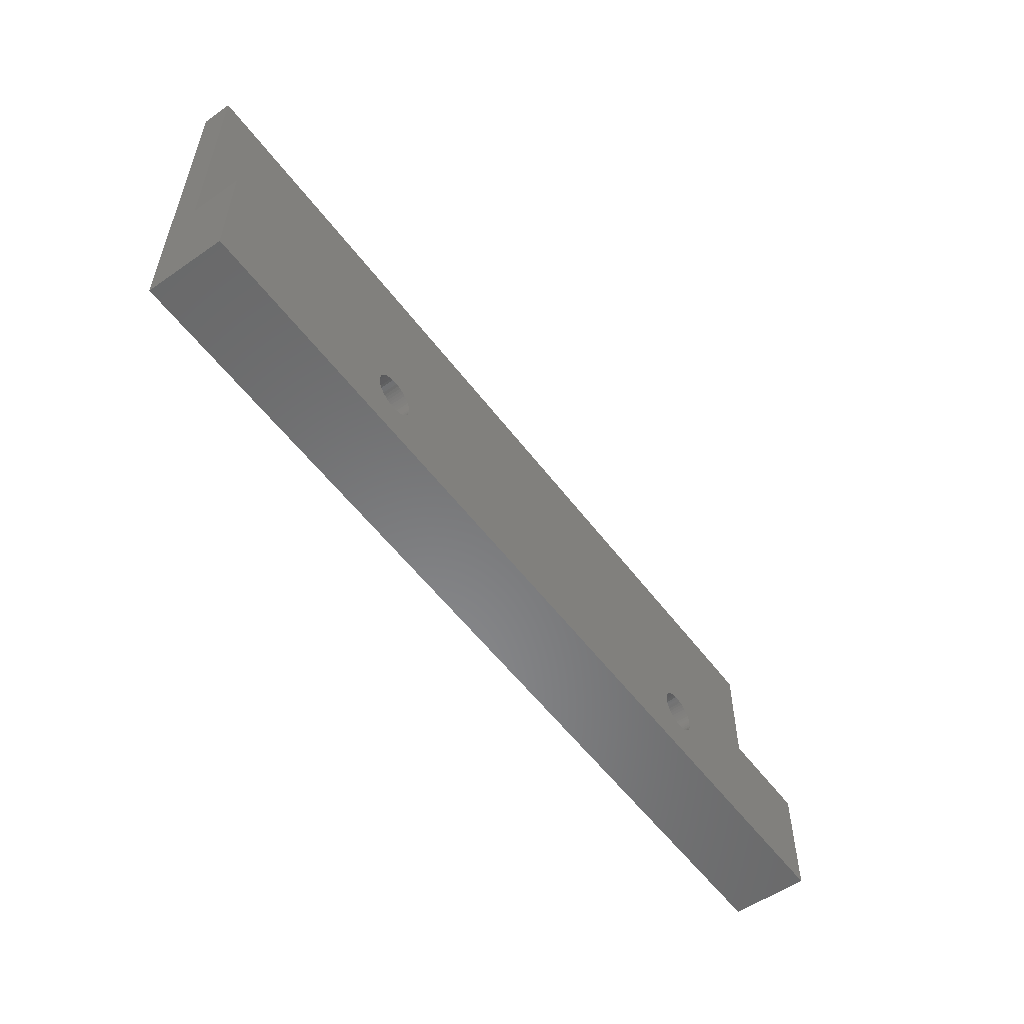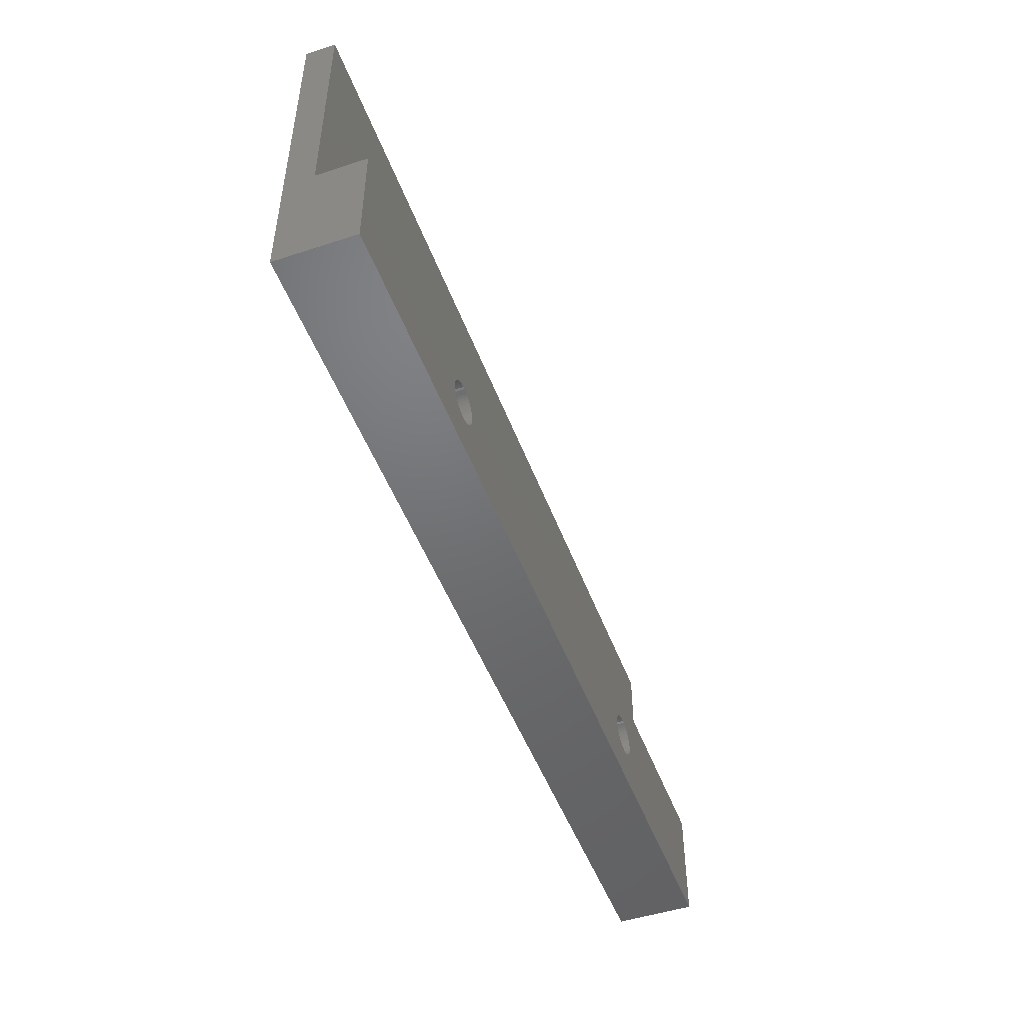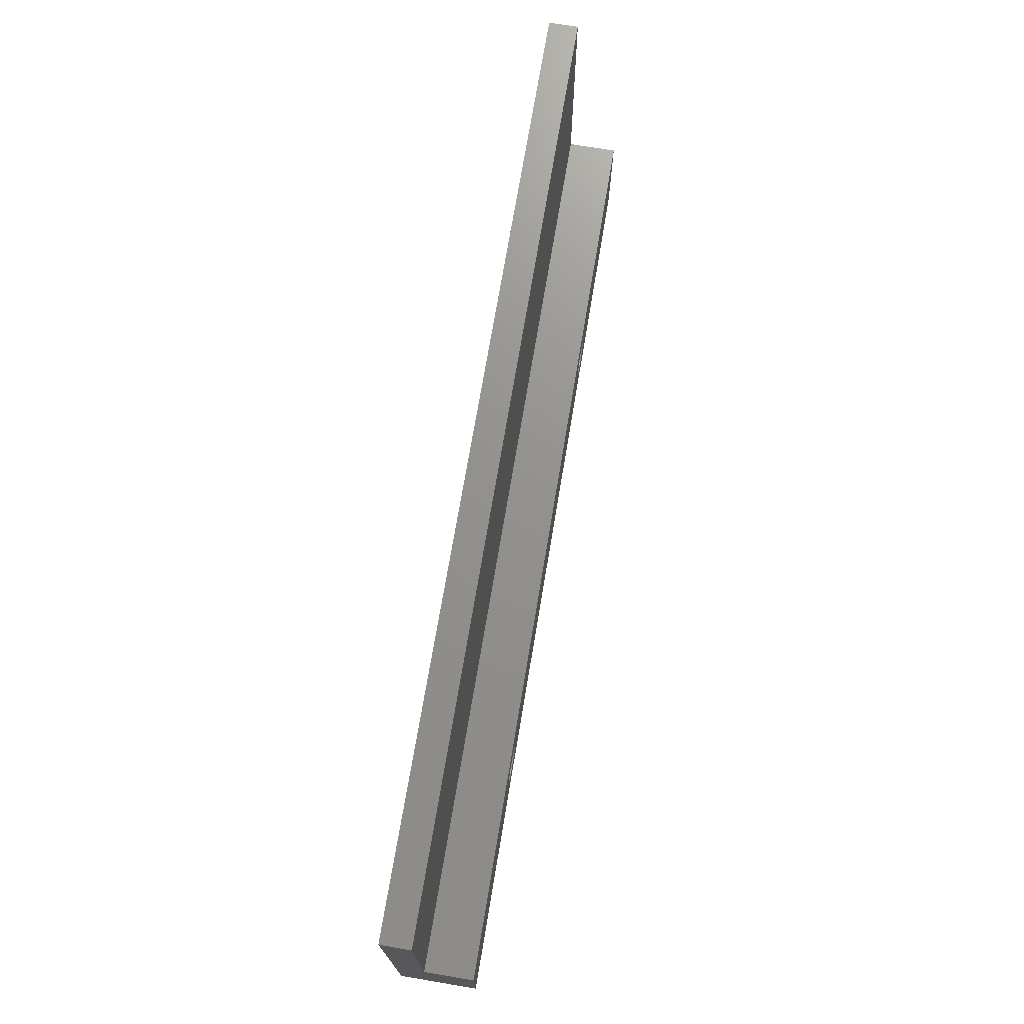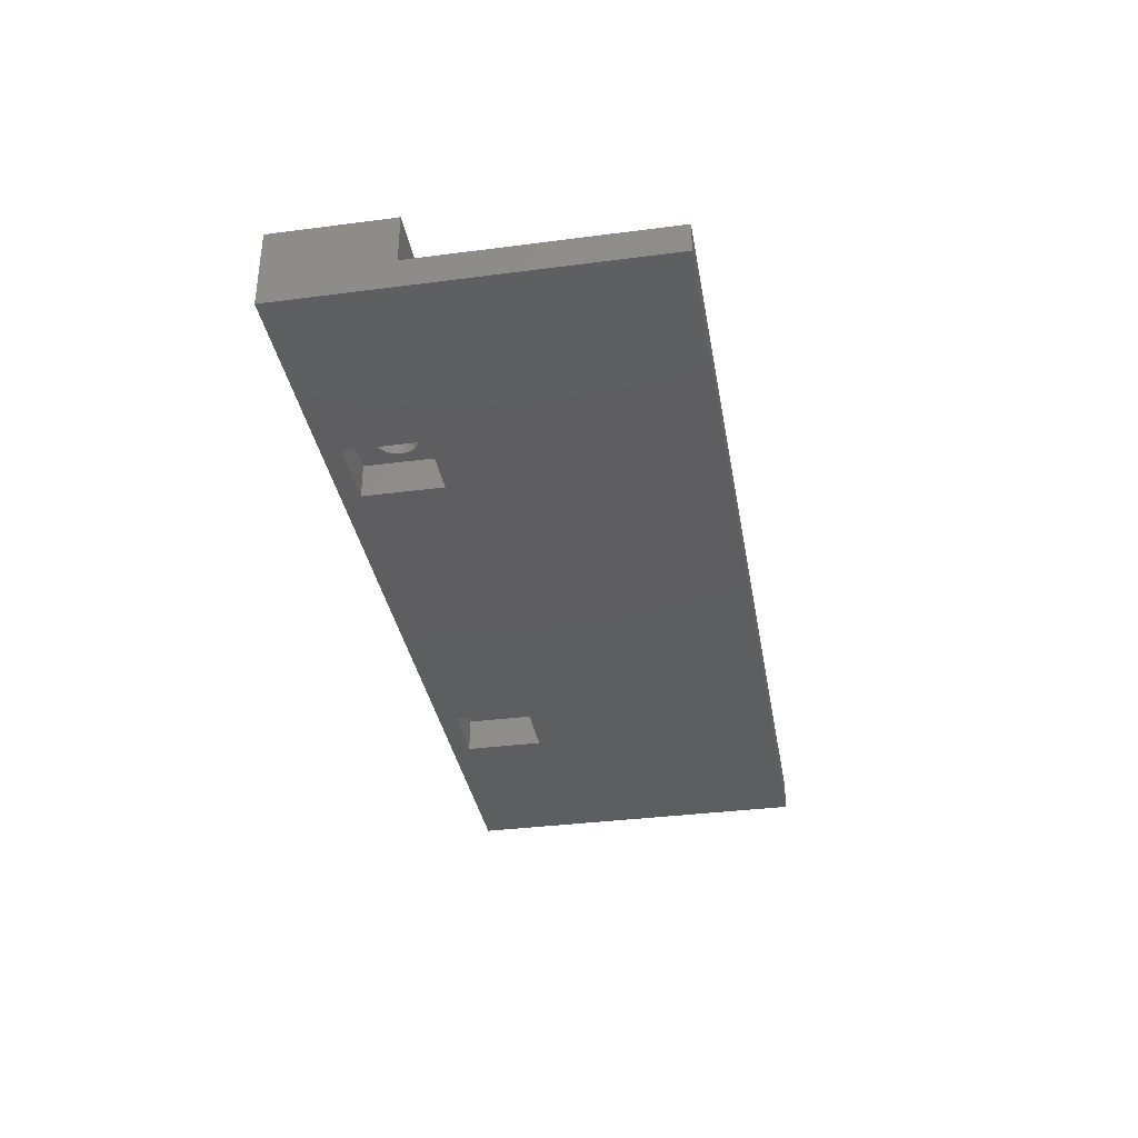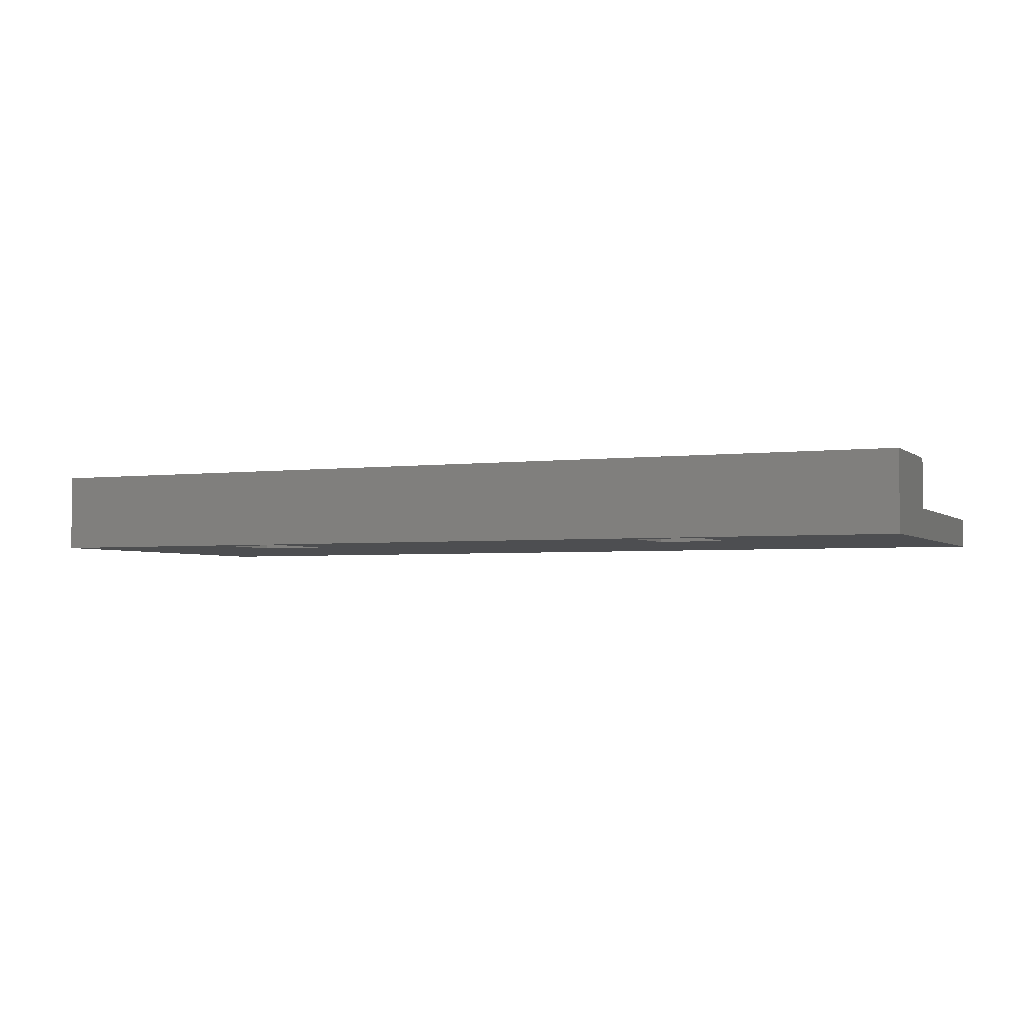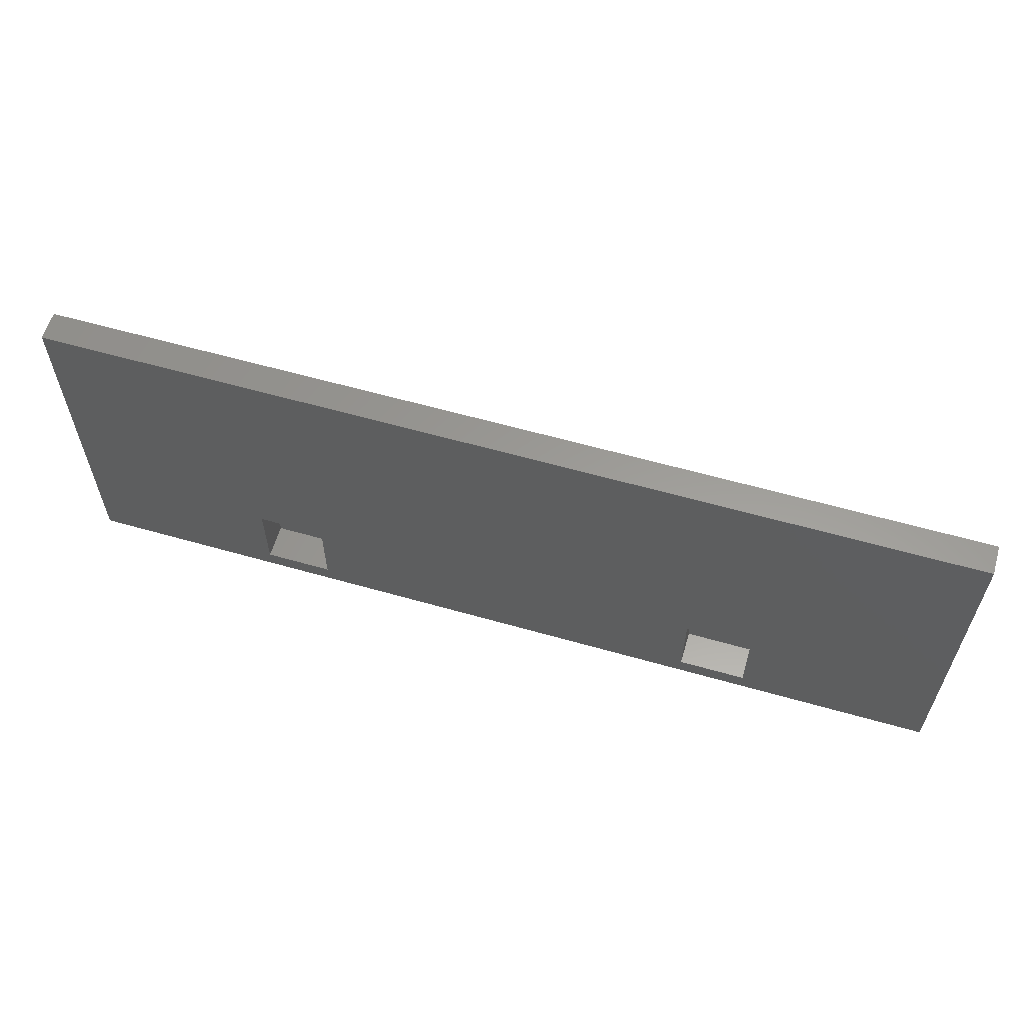
<metadata>
{"format":"stl","ext":"stl","renderer":"f3d","projection":"perspective","resolution":1024,"background":"white","views":[{"elev":-55.2,"azim":-53.8,"up":"+Y"},{"elev":-49.0,"azim":-70.0,"up":"+Y"},{"elev":71.9,"azim":-80.5,"up":"+Y"},{"elev":-35.3,"azim":99.8,"up":"+Z"},{"elev":-3.2,"azim":23.6,"up":"+Z"},{"elev":59.9,"azim":-163.7,"up":"+Y"}]}
</metadata>
<code>
# stl→obj: 228 verts, 460 faces
v 78.99 10 6.7
v 78.99 0 6.7
v 78.99 10 2.5
v 78.99 30.35 0
v 78.99 30.35 2.5
v 78.99 0 0
v 0 30.35 2.5
v 0 10 2.5
v 62.37 8.375 0
v 62.37 1.625 0
v 56.62 1.625 0
v 22.37 1.625 0
v 56.62 8.375 0
v 0 0 0
v 16.62 1.625 0
v 16.62 8.375 0
v 22.37 8.375 0
v 0 30.35 0
v 0 0 6.7
v 0 10 6.7
v 61.32 5 6.7
v 61.31 5.229 6.7
v 61.26 5.454 6.7
v 61.19 5.672 6.7
v 61.1 5.879 6.7
v 60.97 6.073 6.7
v 60.83 6.249 6.7
v 60.66 6.406 6.7
v 60.47 6.541 6.7
v 60.27 6.651 6.7
v 60.06 6.736 6.7
v 59.84 6.793 6.7
v 59.61 6.821 6.7
v 59.38 6.821 6.7
v 19.61 6.821 6.7
v 57.69 5.229 6.7
v 21.32 5 6.7
v 57.67 5 6.7
v 21.31 5.229 6.7
v 57.73 5.454 6.7
v 21.26 5.454 6.7
v 57.8 5.672 6.7
v 21.19 5.672 6.7
v 57.9 5.879 6.7
v 21.1 5.879 6.7
v 58.02 6.073 6.7
v 20.97 6.073 6.7
v 58.17 6.249 6.7
v 20.83 6.249 6.7
v 58.33 6.406 6.7
v 20.66 6.406 6.7
v 58.52 6.541 6.7
v 20.47 6.541 6.7
v 58.72 6.651 6.7
v 20.27 6.651 6.7
v 58.93 6.736 6.7
v 20.06 6.736 6.7
v 59.16 6.793 6.7
v 19.84 6.793 6.7
v 17.69 5.229 6.7
v 17.67 5 6.7
v 17.73 5.454 6.7
v 17.8 5.672 6.7
v 17.9 5.879 6.7
v 18.02 6.073 6.7
v 18.17 6.249 6.7
v 18.33 6.406 6.7
v 18.52 6.541 6.7
v 18.72 6.651 6.7
v 18.93 6.736 6.7
v 19.16 6.793 6.7
v 19.38 6.821 6.7
v 61.31 4.771 6.7
v 61.26 4.546 6.7
v 61.19 4.328 6.7
v 61.1 4.121 6.7
v 60.97 3.927 6.7
v 60.83 3.751 6.7
v 60.66 3.594 6.7
v 60.47 3.459 6.7
v 60.27 3.349 6.7
v 60.06 3.264 6.7
v 59.84 3.207 6.7
v 59.61 3.179 6.7
v 59.38 3.179 6.7
v 19.61 3.179 6.7
v 59.16 3.207 6.7
v 57.69 4.771 6.7
v 21.31 4.771 6.7
v 57.73 4.546 6.7
v 21.26 4.546 6.7
v 57.8 4.328 6.7
v 21.19 4.328 6.7
v 57.9 4.121 6.7
v 21.1 4.121 6.7
v 58.02 3.927 6.7
v 20.97 3.927 6.7
v 58.17 3.751 6.7
v 20.83 3.751 6.7
v 58.33 3.594 6.7
v 20.66 3.594 6.7
v 58.52 3.459 6.7
v 20.47 3.459 6.7
v 58.72 3.349 6.7
v 20.27 3.349 6.7
v 58.93 3.264 6.7
v 20.06 3.264 6.7
v 19.84 3.207 6.7
v 19.38 3.179 6.7
v 17.69 4.771 6.7
v 17.73 4.546 6.7
v 17.8 4.328 6.7
v 17.9 4.121 6.7
v 18.02 3.927 6.7
v 18.17 3.751 6.7
v 18.33 3.594 6.7
v 18.52 3.459 6.7
v 18.72 3.349 6.7
v 19.16 3.207 6.7
v 18.93 3.264 6.7
v 21.31 5.229 3
v 21.26 5.454 3
v 21.32 5 3
v 21.19 5.672 3
v 21.1 5.879 3
v 20.66 6.406 3
v 20.83 6.249 3
v 19.84 6.793 3
v 20.06 6.736 3
v 21.31 4.771 3
v 21.1 4.121 3
v 21.19 4.328 3
v 18.52 3.459 3
v 18.33 3.594 3
v 20.27 3.349 3
v 20.06 3.264 3
v 17.9 4.121 3
v 18.02 3.927 3
v 20.27 6.651 3
v 18.52 6.541 3
v 18.72 6.651 3
v 21.26 4.546 3
v 18.17 3.751 3
v 20.47 6.541 3
v 19.84 3.207 3
v 19.61 3.179 3
v 17.8 5.672 3
v 17.73 5.454 3
v 20.97 6.073 3
v 18.17 6.249 3
v 18.33 6.406 3
v 18.93 6.736 3
v 19.61 6.821 3
v 19.16 6.793 3
v 17.69 4.771 3
v 17.73 4.546 3
v 19.38 3.179 3
v 17.67 5 3
v 20.47 3.459 3
v 19.16 3.207 3
v 17.9 5.879 3
v 19.38 6.821 3
v 20.83 3.751 3
v 20.66 3.594 3
v 17.8 4.328 3
v 18.93 3.264 3
v 18.72 3.349 3
v 18.02 6.073 3
v 20.97 3.927 3
v 17.69 5.229 3
v 22.37 8.375 3
v 22.37 1.625 3
v 16.62 1.625 3
v 16.62 8.375 3
v 60.66 6.406 3
v 60.83 6.249 3
v 60.06 6.736 3
v 60.27 6.651 3
v 60.06 3.264 3
v 59.84 3.207 3
v 60.83 3.751 3
v 60.97 3.927 3
v 57.8 5.672 3
v 57.73 5.454 3
v 61.32 5 3
v 61.31 5.229 3
v 61.1 5.879 3
v 60.97 6.073 3
v 60.27 3.349 3
v 61.26 5.454 3
v 60.66 3.594 3
v 60.47 3.459 3
v 58.72 3.349 3
v 58.52 3.459 3
v 57.8 4.328 3
v 57.9 4.121 3
v 58.33 3.594 3
v 58.17 3.751 3
v 57.9 5.879 3
v 59.38 3.179 3
v 59.16 3.207 3
v 59.61 3.179 3
v 58.17 6.249 3
v 58.02 6.073 3
v 61.1 4.121 3
v 60.47 6.541 3
v 59.16 6.793 3
v 59.38 6.821 3
v 61.19 4.328 3
v 61.26 4.546 3
v 58.33 6.406 3
v 61.31 4.771 3
v 61.19 5.672 3
v 59.84 6.793 3
v 57.69 4.771 3
v 57.73 4.546 3
v 58.02 3.927 3
v 58.52 6.541 3
v 58.93 3.264 3
v 58.72 6.651 3
v 58.93 6.736 3
v 59.61 6.821 3
v 57.67 5 3
v 57.69 5.229 3
v 62.37 8.375 3
v 62.37 1.625 3
v 56.62 1.625 3
v 56.62 8.375 3
f 1 2 3
f 3 4 5
f 3 6 4
f 6 3 2
f 7 3 5
f 3 7 8
f 9 6 10
f 6 11 10
f 11 12 13
f 6 12 11
f 14 12 6
f 15 14 16
f 12 14 15
f 6 9 4
f 13 4 9
f 17 13 12
f 13 17 4
f 18 17 16
f 17 18 4
f 18 16 14
f 18 8 7
f 14 8 18
f 19 8 14
f 8 19 20
f 4 7 5
f 7 4 18
f 14 2 19
f 2 14 6
f 1 21 2
f 1 22 21
f 1 23 22
f 1 24 23
f 1 25 24
f 1 26 25
f 1 27 26
f 1 28 27
f 1 29 28
f 1 30 29
f 1 31 30
f 1 32 31
f 1 33 32
f 1 34 33
f 35 34 1
f 36 37 38
f 39 36 40
f 41 40 42
f 43 42 44
f 45 44 46
f 47 46 48
f 49 48 50
f 51 50 52
f 53 52 54
f 55 54 56
f 57 56 58
f 34 35 58
f 36 39 37
f 40 41 39
f 42 43 41
f 44 45 43
f 46 47 45
f 48 49 47
f 50 51 49
f 52 53 51
f 54 55 53
f 56 57 55
f 58 59 57
f 58 35 59
f 20 35 1
f 60 20 61
f 62 20 60
f 63 20 62
f 64 20 63
f 65 20 64
f 66 20 65
f 67 20 66
f 68 20 67
f 69 20 68
f 70 20 69
f 71 20 70
f 72 20 71
f 35 20 72
f 73 2 21
f 74 2 73
f 75 2 74
f 76 2 75
f 77 2 76
f 78 2 77
f 79 2 78
f 80 2 79
f 81 2 80
f 82 2 81
f 83 2 82
f 84 2 83
f 85 2 84
f 86 85 87
f 37 88 38
f 89 88 37
f 88 89 90
f 91 90 89
f 90 91 92
f 93 92 91
f 92 93 94
f 95 94 93
f 94 95 96
f 97 96 95
f 96 97 98
f 99 98 97
f 98 99 100
f 101 100 99
f 100 101 102
f 103 102 101
f 102 103 104
f 105 104 103
f 104 105 106
f 107 106 105
f 106 107 87
f 108 87 107
f 86 87 108
f 85 86 2
f 19 86 109
f 19 61 20
f 61 19 110
f 110 19 111
f 111 19 112
f 112 19 113
f 113 19 114
f 114 19 115
f 115 19 116
f 116 19 117
f 117 19 118
f 86 19 2
f 119 19 109
f 120 19 119
f 118 19 120
f 3 20 1
f 20 3 8
f 121 41 122
f 41 121 39
f 123 39 121
f 39 123 37
f 124 45 125
f 45 124 43
f 126 49 51
f 49 126 127
f 128 57 59
f 57 128 129
f 130 37 123
f 37 130 89
f 131 93 132
f 93 131 95
f 133 116 117
f 116 133 134
f 135 107 105
f 107 135 136
f 114 137 113
f 137 114 138
f 129 55 57
f 55 129 139
f 140 69 68
f 69 140 141
f 122 43 124
f 43 122 41
f 142 89 130
f 89 142 91
f 134 115 116
f 115 134 143
f 139 53 55
f 53 139 144
f 145 86 108
f 86 145 146
f 62 147 63
f 147 62 148
f 125 47 149
f 47 125 45
f 132 91 142
f 91 132 93
f 150 67 66
f 67 150 151
f 136 108 107
f 108 136 145
f 141 70 69
f 70 141 152
f 153 59 35
f 59 153 128
f 152 71 70
f 71 152 154
f 111 155 110
f 155 111 156
f 146 109 86
f 109 146 157
f 144 51 53
f 51 144 126
f 110 158 61
f 158 110 155
f 159 105 103
f 105 159 135
f 157 119 109
f 119 157 160
f 63 161 64
f 161 63 147
f 115 138 114
f 138 115 143
f 154 72 71
f 72 154 162
f 163 101 99
f 101 163 164
f 113 165 112
f 165 113 137
f 166 118 120
f 118 166 167
f 151 68 67
f 68 151 140
f 64 168 65
f 168 64 161
f 169 95 131
f 95 169 97
f 162 35 72
f 35 162 153
f 149 49 127
f 49 149 47
f 164 103 101
f 103 164 159
f 160 120 119
f 120 160 166
f 65 150 66
f 150 65 168
f 167 117 118
f 117 167 133
f 112 156 111
f 156 112 165
f 163 97 169
f 97 163 99
f 61 170 60
f 170 61 158
f 60 148 62
f 148 60 170
f 12 171 17
f 171 12 172
f 172 123 171
f 172 130 123
f 172 142 130
f 172 132 142
f 172 131 132
f 172 169 131
f 172 163 169
f 172 164 163
f 172 159 164
f 172 135 159
f 172 136 135
f 172 145 136
f 172 146 145
f 172 157 146
f 173 157 172
f 157 173 160
f 160 173 166
f 155 173 158
f 156 173 155
f 165 173 156
f 137 173 165
f 138 173 137
f 143 173 138
f 134 173 143
f 133 173 134
f 167 173 133
f 166 173 167
f 121 171 123
f 122 171 121
f 124 171 122
f 125 171 124
f 149 171 125
f 127 171 149
f 126 171 127
f 144 171 126
f 139 171 144
f 129 171 139
f 128 171 129
f 153 171 128
f 162 171 153
f 174 162 154
f 174 154 152
f 174 152 141
f 174 158 173
f 158 174 170
f 162 174 171
f 140 174 141
f 151 174 140
f 150 174 151
f 168 174 150
f 161 174 168
f 147 174 161
f 148 174 147
f 170 174 148
f 173 16 174
f 16 173 15
f 16 171 174
f 171 16 17
f 12 173 172
f 173 12 15
f 175 27 28
f 27 175 176
f 177 30 31
f 30 177 178
f 179 83 82
f 83 179 180
f 181 77 182
f 77 181 78
f 40 183 42
f 183 40 184
f 185 22 186
f 22 185 21
f 187 26 188
f 26 187 25
f 189 82 81
f 82 189 179
f 186 23 190
f 23 186 22
f 191 80 79
f 80 191 192
f 193 102 104
f 102 193 194
f 94 195 92
f 195 94 196
f 188 27 176
f 27 188 26
f 197 98 100
f 98 197 198
f 181 79 78
f 79 181 191
f 42 199 44
f 199 42 183
f 200 87 85
f 87 200 201
f 194 100 102
f 100 194 197
f 180 84 83
f 84 180 202
f 46 203 48
f 203 46 204
f 182 76 205
f 76 182 77
f 206 28 29
f 28 206 175
f 207 34 58
f 34 207 208
f 209 74 210
f 74 209 75
f 203 50 48
f 50 203 211
f 202 85 84
f 85 202 200
f 210 73 212
f 73 210 74
f 212 21 185
f 21 212 73
f 190 24 213
f 24 190 23
f 214 31 32
f 31 214 177
f 90 215 88
f 215 90 216
f 205 75 209
f 75 205 76
f 96 196 94
f 196 96 217
f 211 52 50
f 52 211 218
f 219 104 106
f 104 219 193
f 220 56 54
f 56 220 221
f 98 217 96
f 217 98 198
f 213 25 187
f 25 213 24
f 221 58 56
f 58 221 207
f 92 216 90
f 216 92 195
f 178 29 30
f 29 178 206
f 44 204 46
f 204 44 199
f 222 32 33
f 32 222 214
f 88 223 38
f 223 88 215
f 192 81 80
f 81 192 189
f 218 54 52
f 54 218 220
f 208 33 34
f 33 208 222
f 36 184 40
f 184 36 224
f 38 224 36
f 224 38 223
f 201 106 87
f 106 201 219
f 10 225 9
f 225 10 226
f 226 185 225
f 226 212 185
f 226 210 212
f 226 209 210
f 226 205 209
f 226 182 205
f 226 181 182
f 226 191 181
f 226 192 191
f 226 189 192
f 226 179 189
f 226 180 179
f 226 202 180
f 226 200 202
f 227 200 226
f 200 227 201
f 201 227 219
f 215 227 223
f 216 227 215
f 195 227 216
f 196 227 195
f 217 227 196
f 198 227 217
f 197 227 198
f 194 227 197
f 193 227 194
f 219 227 193
f 186 225 185
f 190 225 186
f 213 225 190
f 187 225 213
f 188 225 187
f 176 225 188
f 175 225 176
f 206 225 175
f 178 225 206
f 177 225 178
f 214 225 177
f 222 225 214
f 208 225 222
f 228 208 207
f 228 207 221
f 228 221 220
f 228 223 227
f 223 228 224
f 208 228 225
f 218 228 220
f 211 228 218
f 203 228 211
f 204 228 203
f 199 228 204
f 183 228 199
f 184 228 183
f 224 228 184
f 227 13 228
f 13 227 11
f 13 225 228
f 225 13 9
f 10 227 226
f 227 10 11

</code>
